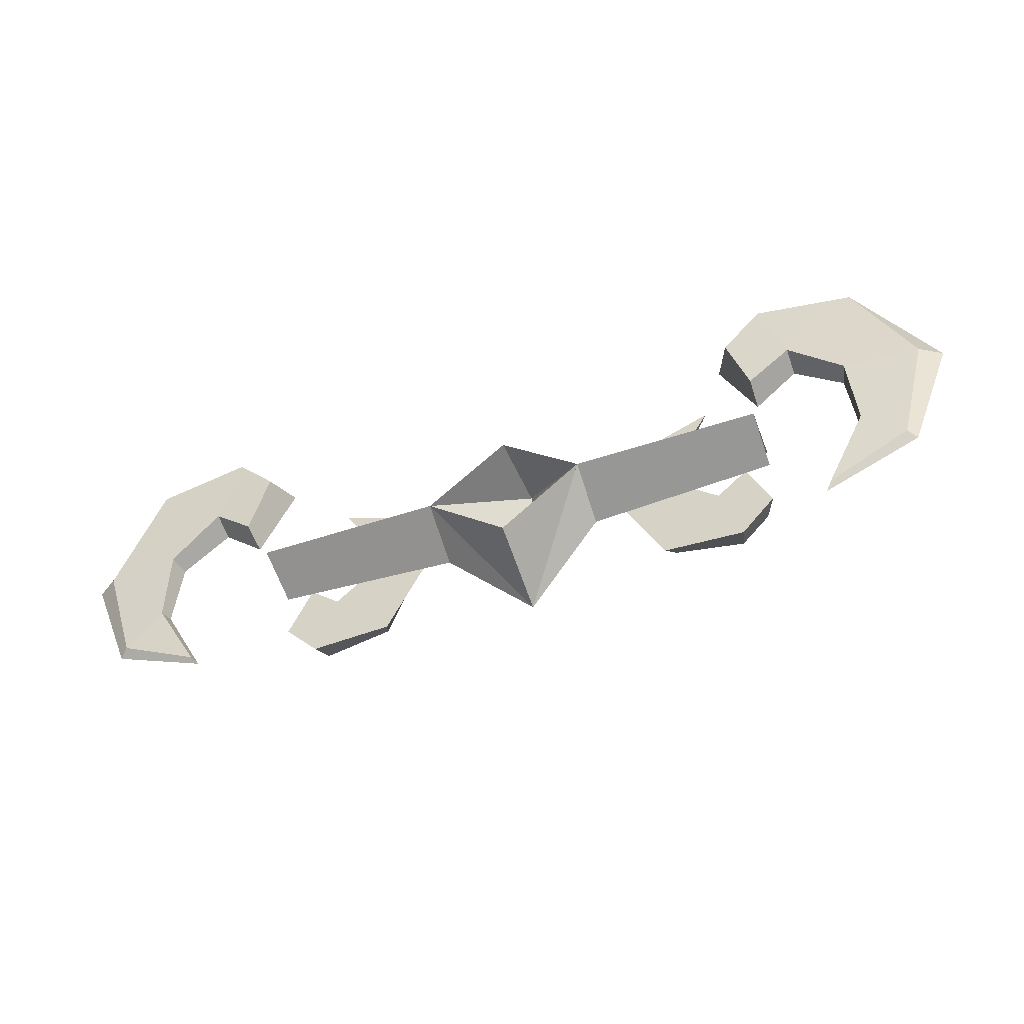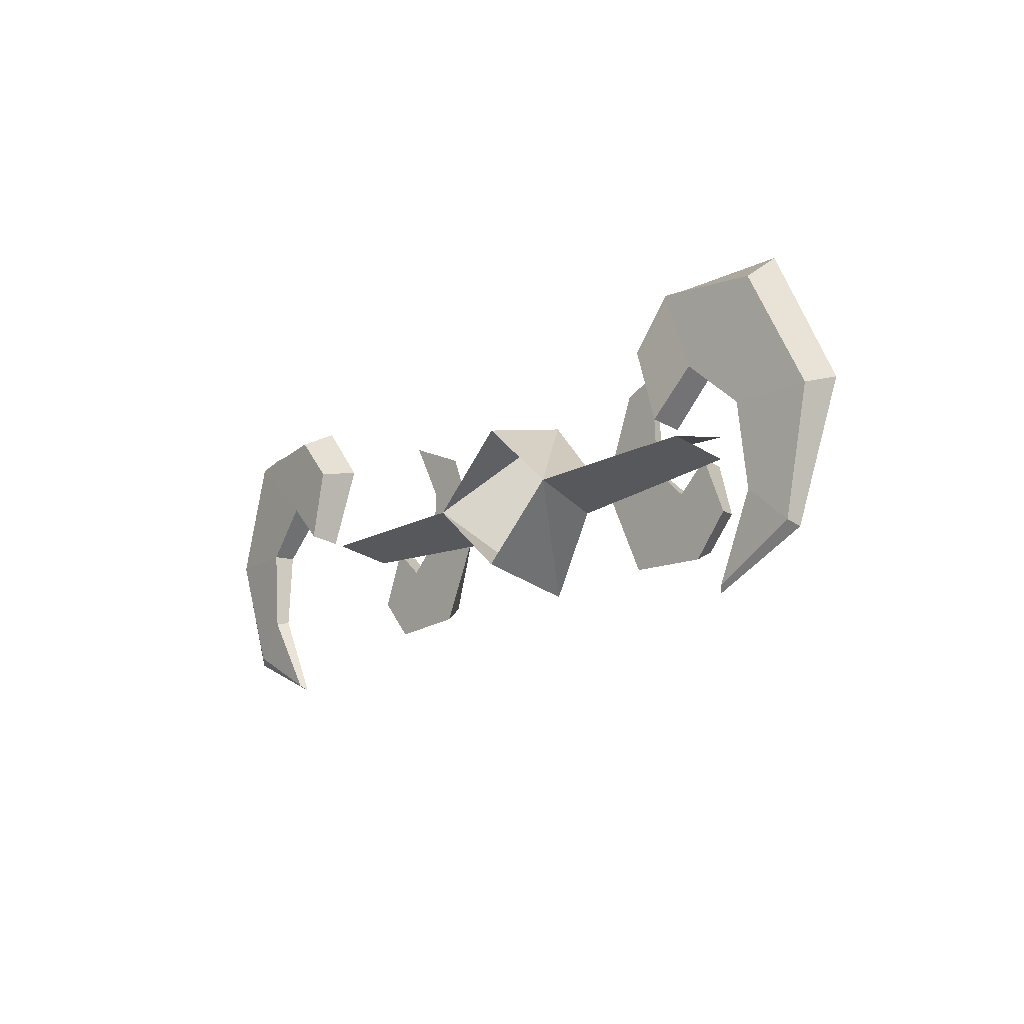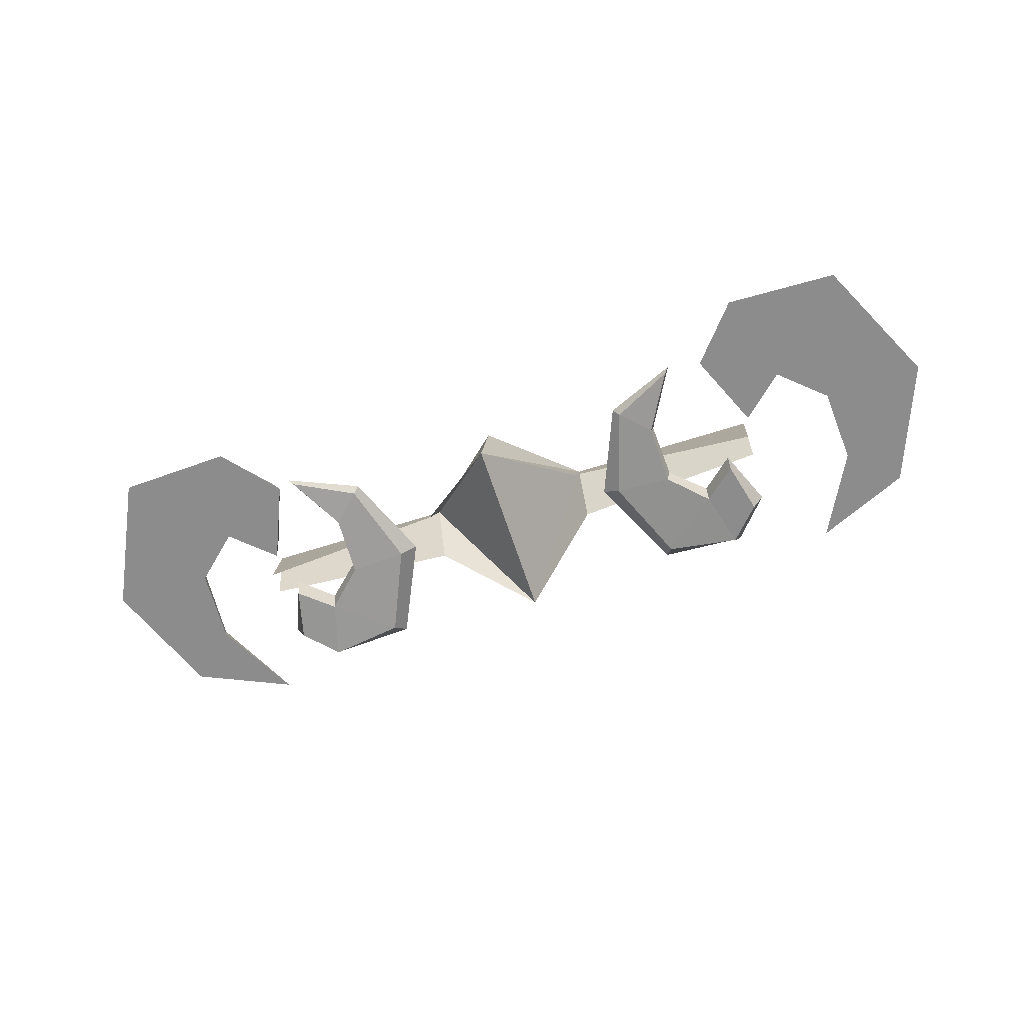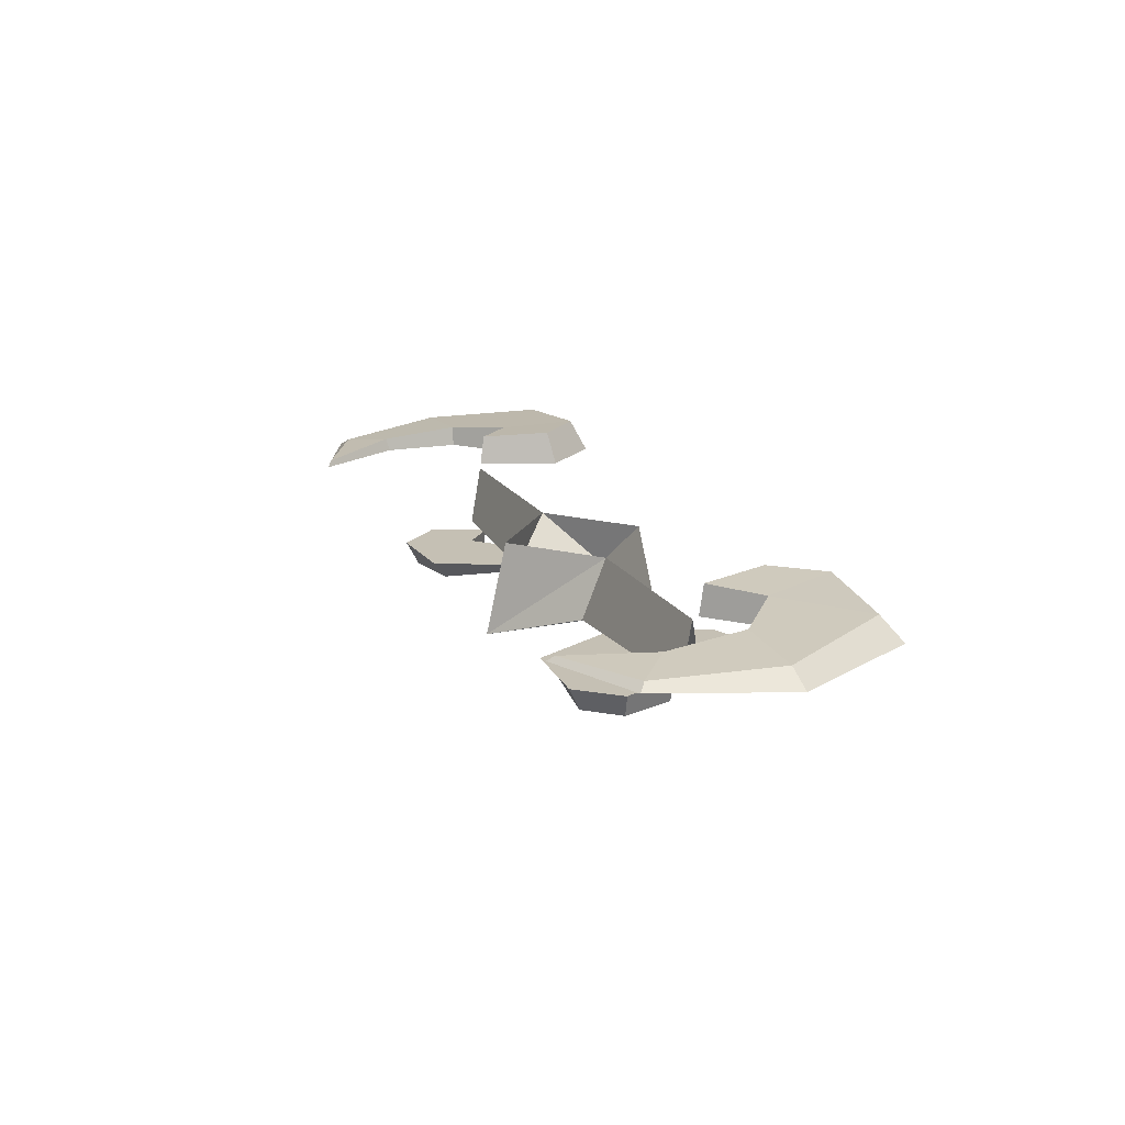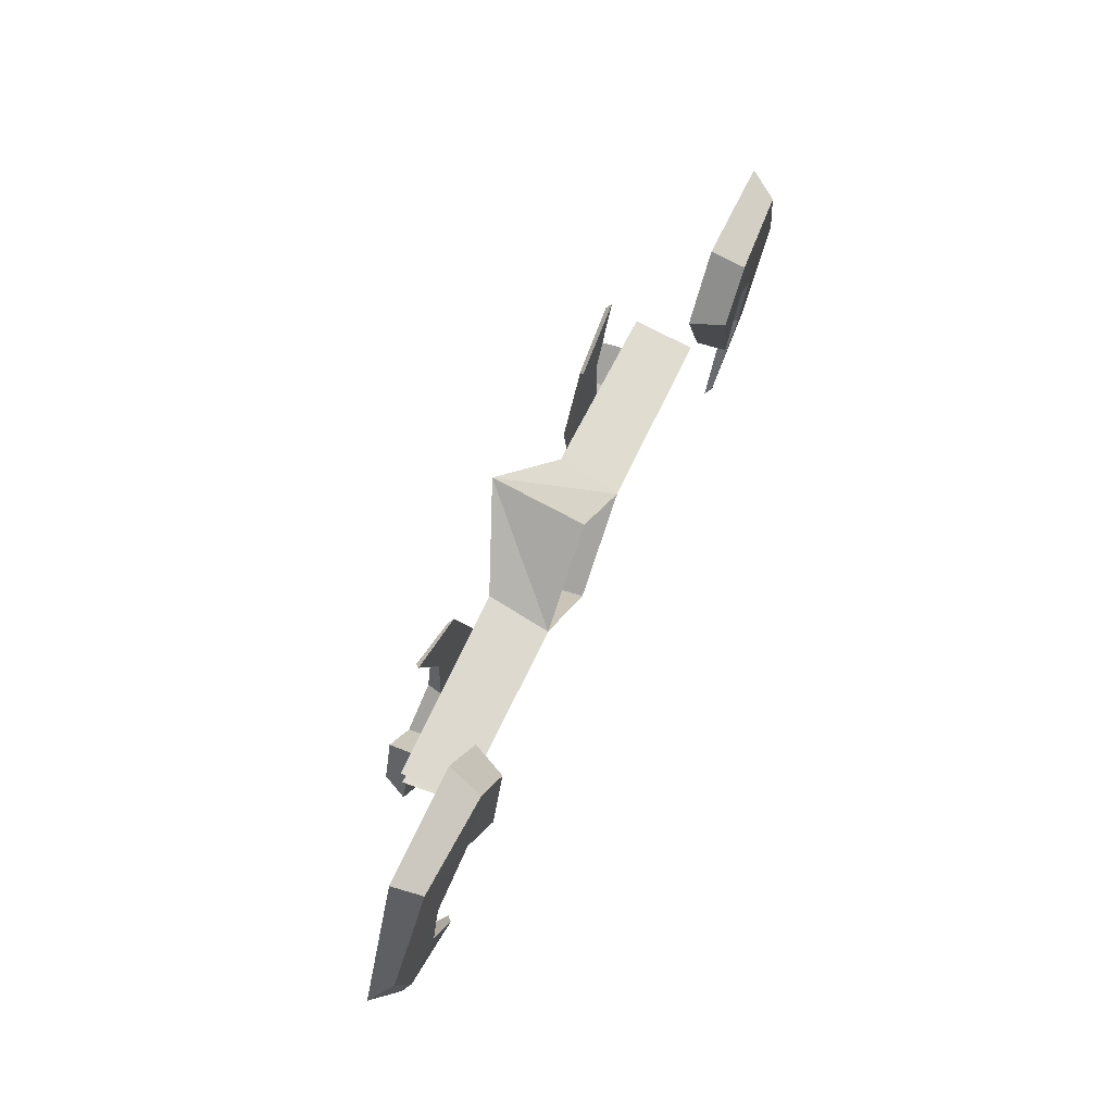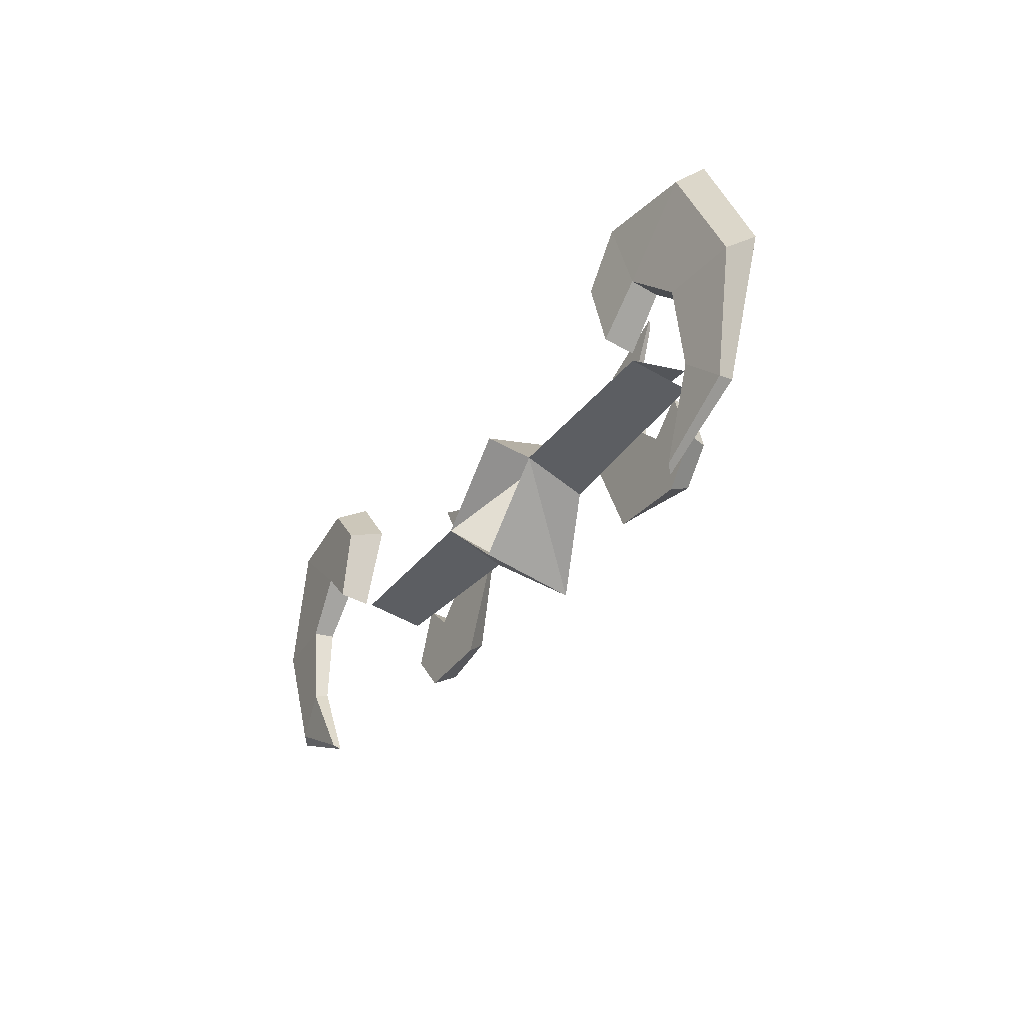
<metadata>
{"format":"obj","ext":"obj","renderer":"f3d","projection":"perspective","resolution":1024,"background":"white","views":[{"elev":-52.5,"azim":19.6,"up":"+Y"},{"elev":-15.5,"azim":49.8,"up":"+Y"},{"elev":-64.2,"azim":-162.1,"up":"+Z"},{"elev":18.2,"azim":67.5,"up":"+Z"},{"elev":61.8,"azim":-65.8,"up":"+Y"},{"elev":-32.4,"azim":59.4,"up":"+Y"}]}
</metadata>
<code>
o L_fan_S
v -110.1 -70.4 17.32
v -89.62 -0.6628 9.455
v -78.04 -1.6 17.32
v -153.7 83.61 17.32
v -103.9 62.33 17.32
v -194.7 -44.08 17.32
v -115.4 -59.39 3.779
v -169.1 -73.7 17.32
v -150.6 80.73 14.15
v -108 58.67 13.77
v -186.7 -41.76 0.2155
v -165.5 -65.07 0.1175
v -177.5 -5.078 1.408
v -154.8 -26 3.118
v -128.8 -1.515 6.74
v -127.7 40.33 10.51
v -177.8 -2.951 17.32
v -131.2 -1.433 17.32
v -129.4 38.79 17.32
v -154.9 -23.47 17.32
f 5 4 9 10
f 15 14 7 2
f 8 1 7 12
f 1 3 2 7
f 3 5 10 2
f 2 10 16 15
f 6 8 12 11
f 6 17 8
f 1 8 17 20
f 1 20 18 3
f 3 18 19 5
f 16 10 9
f 5 19 4
f 4 19 16 9
f 16 19 18 15
f 15 18 20 14
f 14 20 17 13
f 6 11 13 17
f 12 7 14
f 14 13 11 12
o L_fan_L
v -293.8 97.57 67.51
v -324.1 1.249 78.44
v -340.1 2.843 67.51
v -237.2 -117.4 67.51
v -305.8 -86.59 67.51
v -177.1 58.89 67.51
v -286.8 82.16 86.32
v -211.8 100.7 67.51
v -241.5 -113.3 71.92
v -300 -81.61 72.45
v -188.3 55.87 91.27
v -217.1 88.77 91.41
v -201.9 5.164 89.62
v -232.9 34.79 87.24
v -269.7 1.446 82.21
v -272.3 -56.64 76.97
v -201.5 2.202 67.51
v -266.3 1.27 67.51
v -269.8 -54.54 67.51
v -232.8 31.27 67.51
f 25 30 29 24
f 35 22 27 34
f 28 32 27 21
f 21 27 22 23
f 23 22 30 25
f 22 35 36 30
f 26 31 32 28
f 26 28 37
f 21 40 37 28
f 21 23 38 40
f 23 25 39 38
f 36 29 30
f 25 24 39
f 24 29 36 39
f 36 35 38 39
f 35 34 40 38
f 34 33 37 40
f 26 37 33 31
f 32 34 27
f 34 32 31 33
o body
v -59.64 17.95 20.48
v -59.64 0 64.46
v -59.64 -17.95 20.48
v -197.1 7.872 20.48
v -197.1 -7.872 20.48
v -197.1 0 64.46
v 59.64 17.95 20.48
v 59.64 0 64.46
v 59.64 -17.95 20.48
v 197.1 7.872 20.48
v 197.1 -7.872 20.48
v 197.1 0 64.46
v -2.7e-05 -68.07 -3.603
v -2.7e-05 68.07 -3.603
v -6e-06 52.82 64.46
v -6e-06 -52.82 64.46
f 42 54 41
f 56 42 53
f 42 55 54
f 42 54 53
f 53 42 43
f 44 46 42 41
f 45 43 42 46
f 48 47 54
f 56 53 48
f 48 54 55
f 48 53 54
f 53 49 48
f 50 47 48 52
f 51 52 48 49
o R_fan_L
v 293.8 97.57 67.51
v 324.1 1.249 78.44
v 340.1 2.843 67.51
v 237.2 -117.4 67.51
v 305.8 -86.59 67.51
v 177.1 58.89 67.51
v 286.8 82.16 86.32
v 211.8 100.7 67.51
v 241.5 -113.3 71.92
v 300 -81.61 72.45
v 188.3 55.87 91.27
v 217.1 88.77 91.41
v 201.9 5.164 89.62
v 232.9 34.79 87.24
v 269.7 1.446 82.21
v 272.3 -56.64 76.97
v 201.5 2.202 67.51
v 266.3 1.27 67.51
v 269.8 -54.54 67.51
v 232.8 31.27 67.51
f 61 66 65 60
f 71 58 63 70
f 64 68 63 57
f 57 63 58 59
f 59 58 66 61
f 58 71 72 66
f 62 67 68 64
f 62 64 73
f 57 76 73 64
f 57 59 74 76
f 59 61 75 74
f 72 65 66
f 61 60 75
f 60 65 72 75
f 72 71 74 75
f 71 70 76 74
f 70 69 73 76
f 62 73 69 67
f 68 70 63
f 70 68 67 69
o R_fan_S
v 110.1 -70.4 17.32
v 89.62 -0.6628 9.455
v 78.04 -1.6 17.32
v 153.7 83.61 17.32
v 103.9 62.33 17.32
v 194.7 -44.08 17.32
v 115.4 -59.39 3.779
v 169.1 -73.7 17.32
v 150.6 80.73 14.15
v 108 58.67 13.77
v 186.7 -41.76 0.2155
v 165.5 -65.07 0.1175
v 177.5 -5.078 1.408
v 154.8 -26 3.118
v 128.8 -1.515 6.74
v 127.7 40.33 10.51
v 177.8 -2.951 17.32
v 131.2 -1.433 17.32
v 129.4 38.79 17.32
v 154.9 -23.47 17.32
f 81 80 85 86
f 91 90 83 78
f 84 77 83 88
f 77 79 78 83
f 79 81 86 78
f 78 86 92 91
f 82 84 88 87
f 82 93 84
f 77 84 93 96
f 77 96 94 79
f 79 94 95 81
f 92 86 85
f 81 95 80
f 80 95 92 85
f 92 95 94 91
f 91 94 96 90
f 90 96 93 89
f 82 87 89 93
f 88 83 90
f 90 89 87 88

</code>
